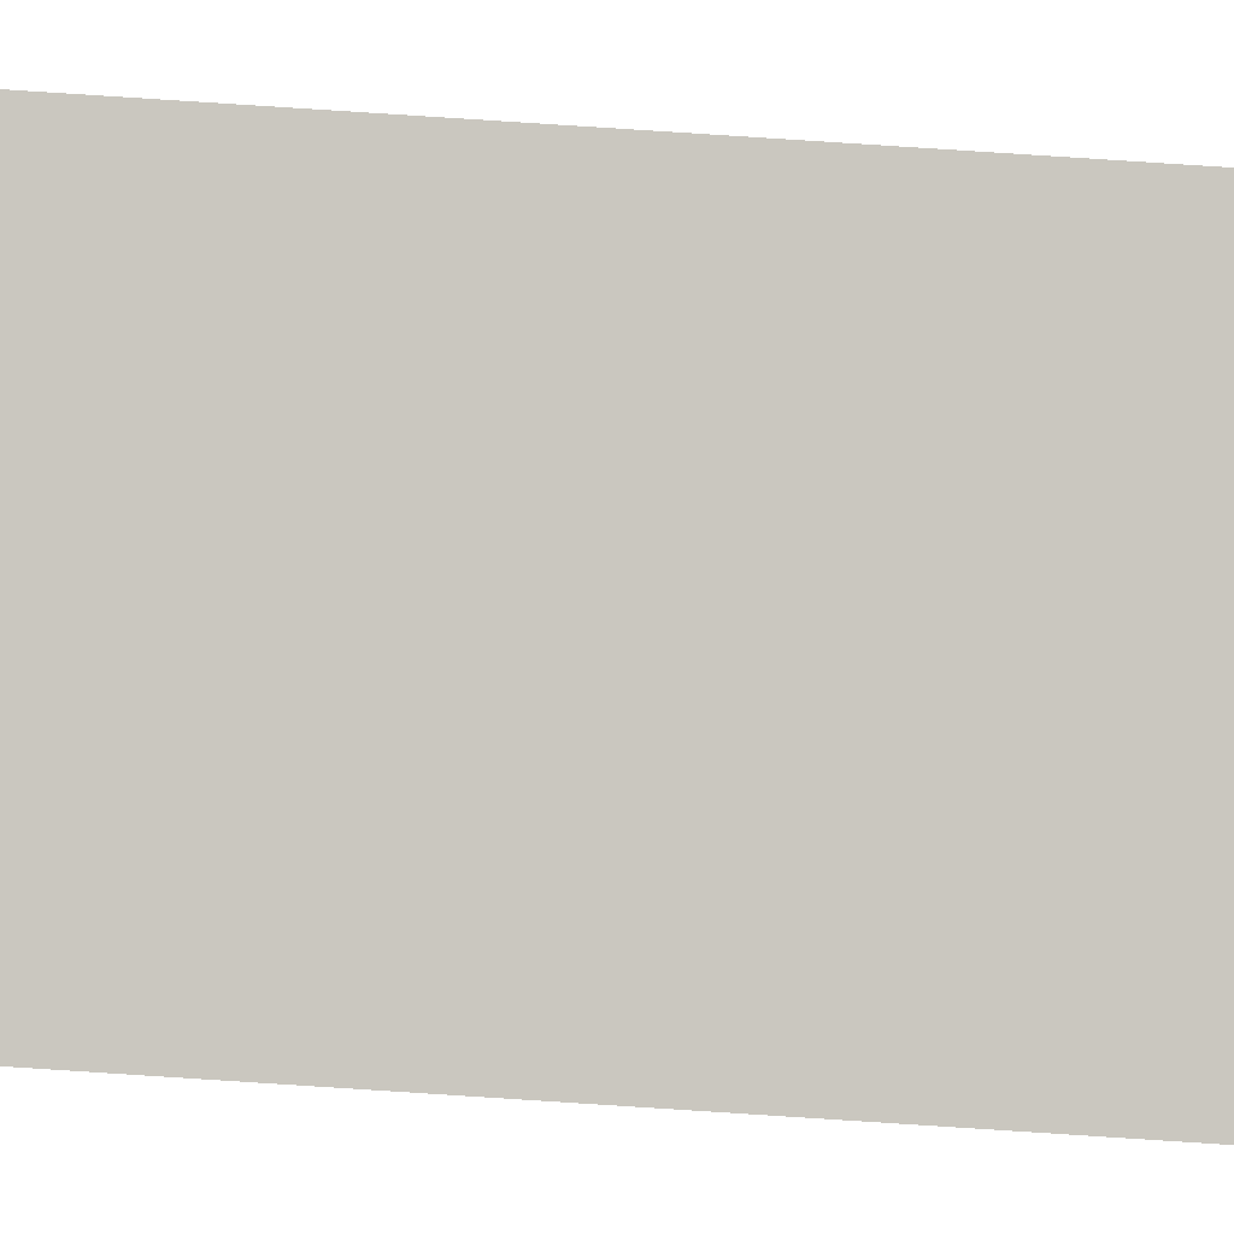
<metadata>
{"format":"obj","ext":"obj","renderer":"f3d","projection":"perspective","resolution":1024,"background":"white","views":[{"elev":58.0,"azim":94.3,"up":"+Z"}]}
</metadata>
<code>
o #ID220
v 0.369 0.4151 0.03734
v 0.3794 -0.4509 0.03133
v 0.3794 0.4151 0.03133
v 0.369 -0.4509 0.03734
v 0.369 -0.4509 0.03734
v 0.369 0.4151 0.03734
v 0.3794 -0.4509 0.03133
v 0.3794 0.4151 0.03133
f 1 2 3
f 2 1 4
f 5 6 7
f 8 7 6

</code>
